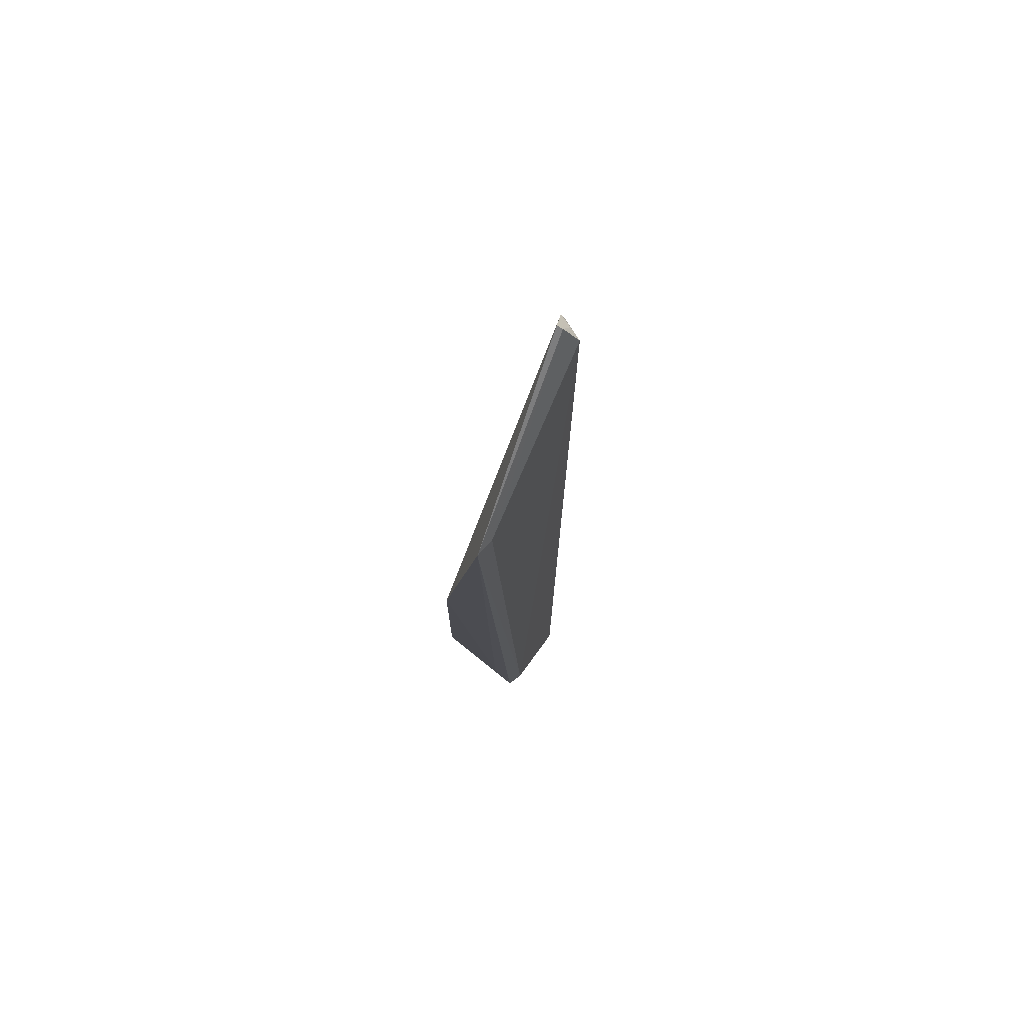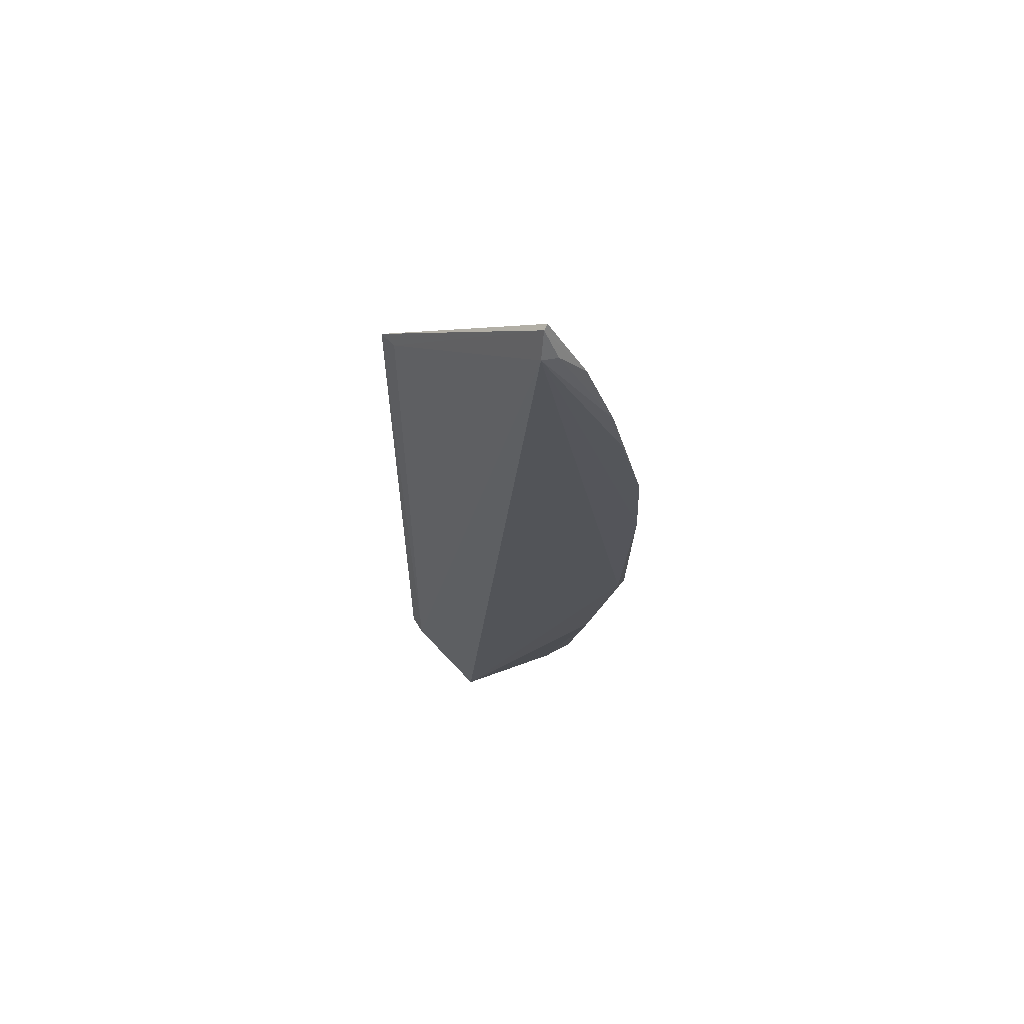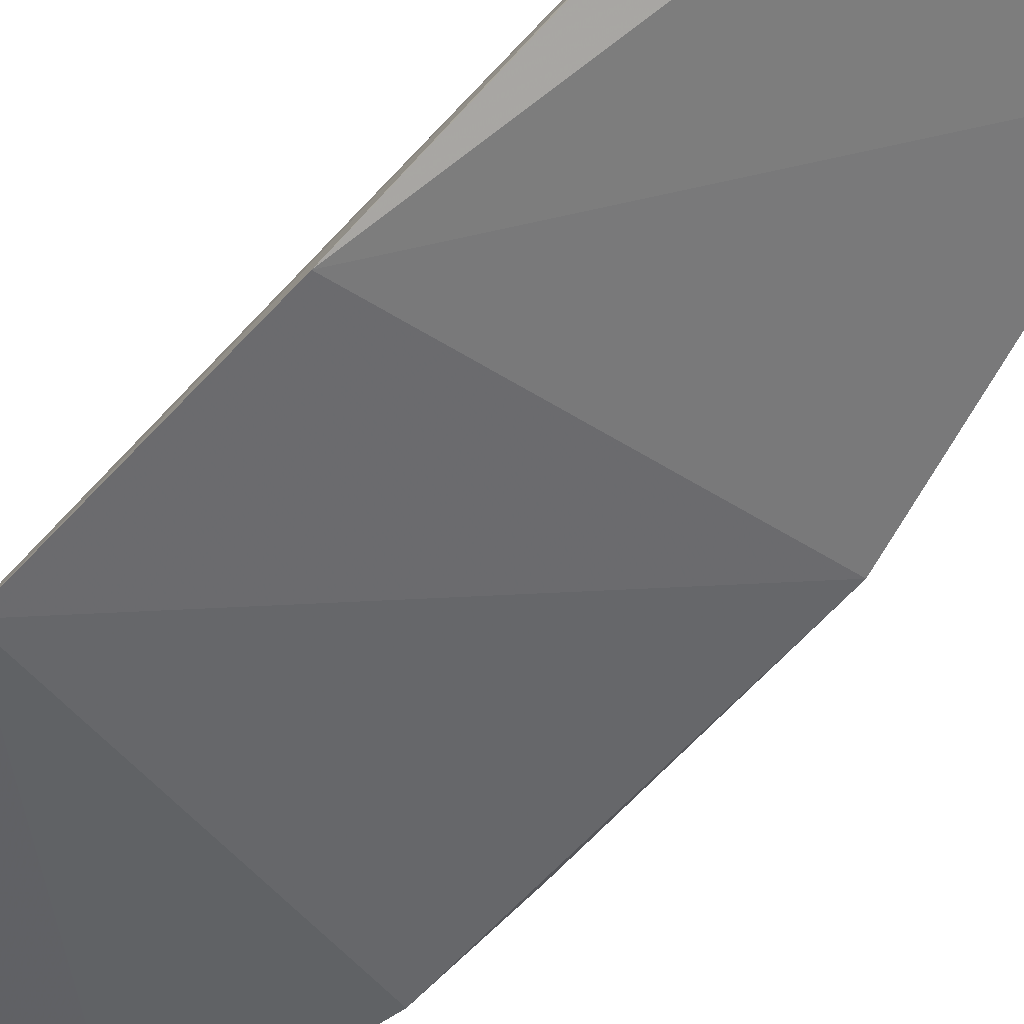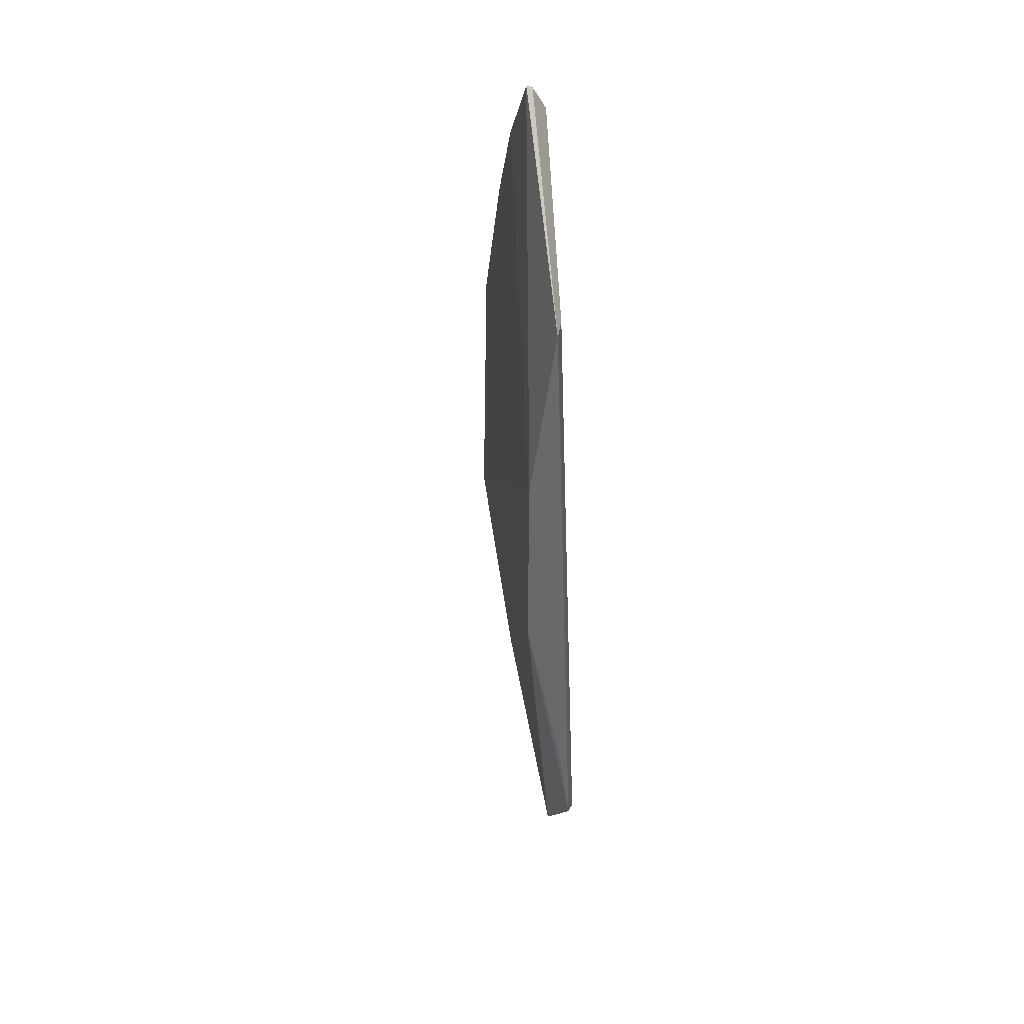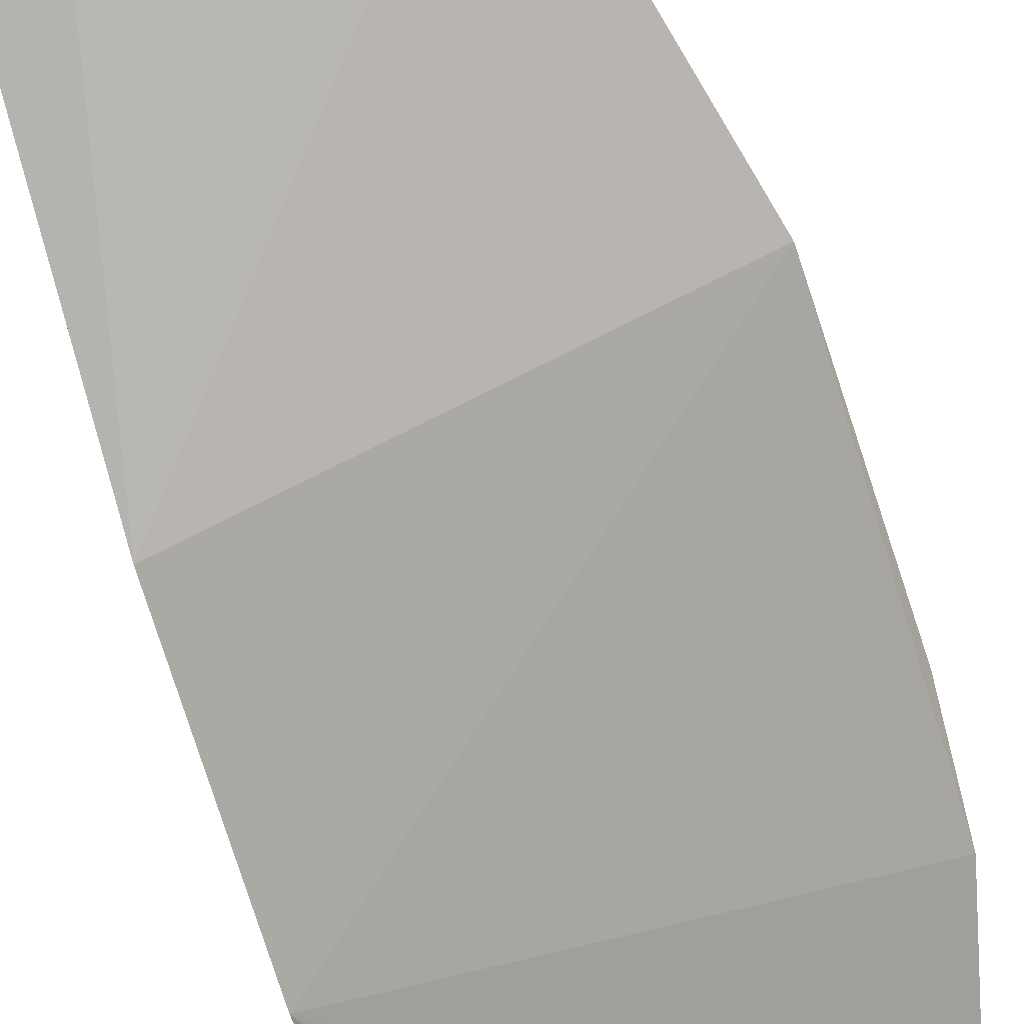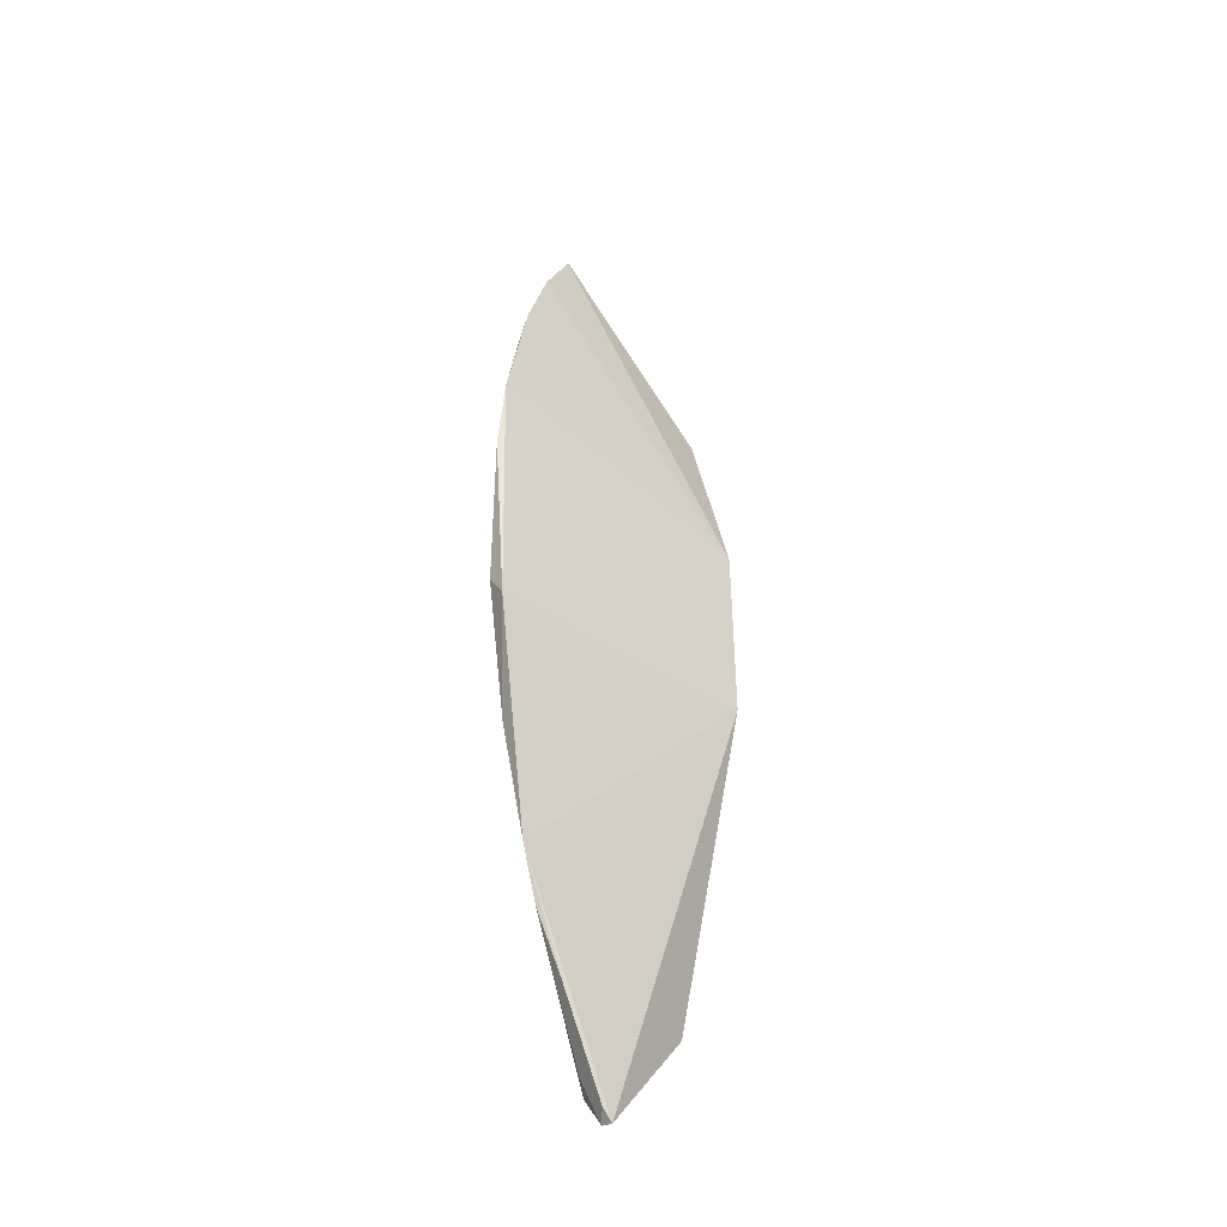
<metadata>
{"format":"obj","ext":"obj","renderer":"f3d","projection":"perspective","resolution":1024,"background":"white","views":[{"elev":75.3,"azim":-85.5,"up":"+Y"},{"elev":66.6,"azim":9.5,"up":"+Y"},{"elev":-66.0,"azim":-43.0,"up":"+Z"},{"elev":41.4,"azim":-118.5,"up":"+Y"},{"elev":-71.1,"azim":16.7,"up":"+Z"},{"elev":-42.2,"azim":119.9,"up":"+Y"}]}
</metadata>
<code>
v 0.1033 0.05627 0.02347
v 0.117 -0.01708 0.02056
v 0.1086 0.05059 0.02098
v 0.0795 0.01324 0.00812
v 0.09205 -0.07261 0.02326
v 0.1171 0.02055 0.02146
v 0.08063 0.03702 0.01278
v 0.09217 -0.07669 0.01953
v 0.1125 0.03956 0.02135
v 0.1162 -0.01331 0.02298
v 0.1035 0.06013 0.02059
v 0.08268 0.03753 0.01447
v 0.08072 -0.06121 0.01677
v 0.07944 -0.01371 0.008026
v 0.1092 -0.04878 0.0214
v 0.1053 0.05532 0.02224
v 0.1141 0.0326 0.02164
v 0.1176 0.009333 0.02208
v 0.1032 0.05986 0.02137
v 0.08242 -0.06228 0.01848
v 0.08026 -0.0452 0.01435
v 0.1057 -0.05537 0.0217
v 0.1122 -0.0327 0.02291
v 0.09172 -0.07628 0.02116
v 0.1012 -0.06292 0.02077
v 0.09398 -0.07124 0.02263
v 0.09349 -0.07506 0.02003
f 6 2 4
f 9 6 4
f 9 4 3
f 10 1 5
f 11 3 4
f 11 4 7
f 14 4 2
f 14 8 13
f 15 14 2
f 15 8 14
f 16 9 3
f 16 1 9
f 17 9 1
f 17 6 9
f 18 10 2
f 18 2 6
f 18 1 10
f 18 17 1
f 18 6 17
f 19 11 7
f 19 1 16
f 19 16 3
f 19 3 11
f 19 12 1
f 19 7 12
f 20 5 1
f 20 1 12
f 20 12 7
f 20 7 13
f 21 13 7
f 21 7 4
f 21 14 13
f 21 4 14
f 23 15 2
f 23 2 10
f 23 22 15
f 23 10 5
f 23 5 22
f 24 20 13
f 24 13 8
f 24 5 20
f 25 8 15
f 25 15 22
f 26 22 5
f 26 5 24
f 26 25 22
f 27 24 8
f 27 8 25
f 27 26 24
f 27 25 26

</code>
